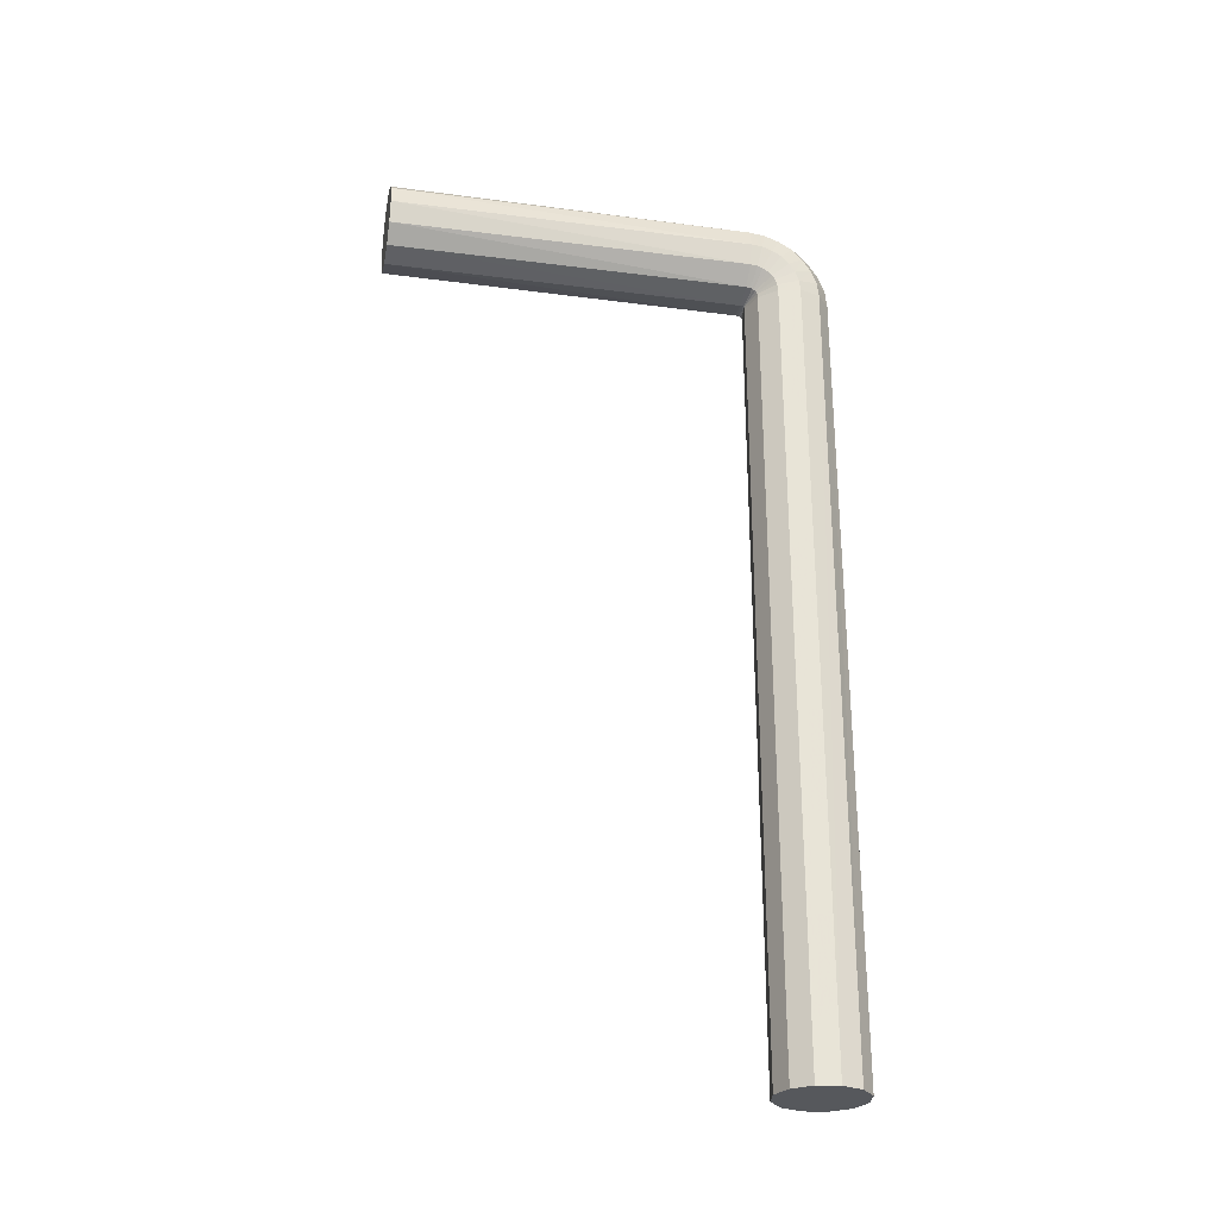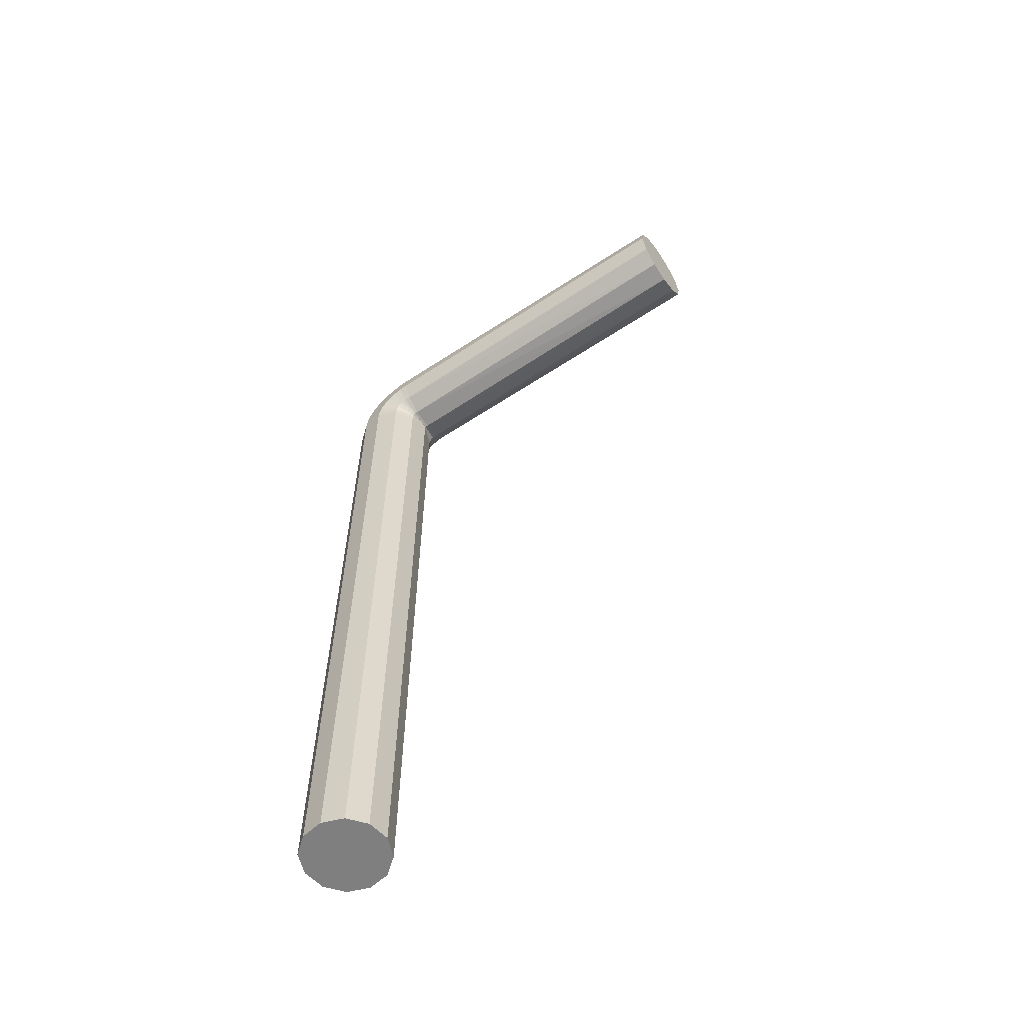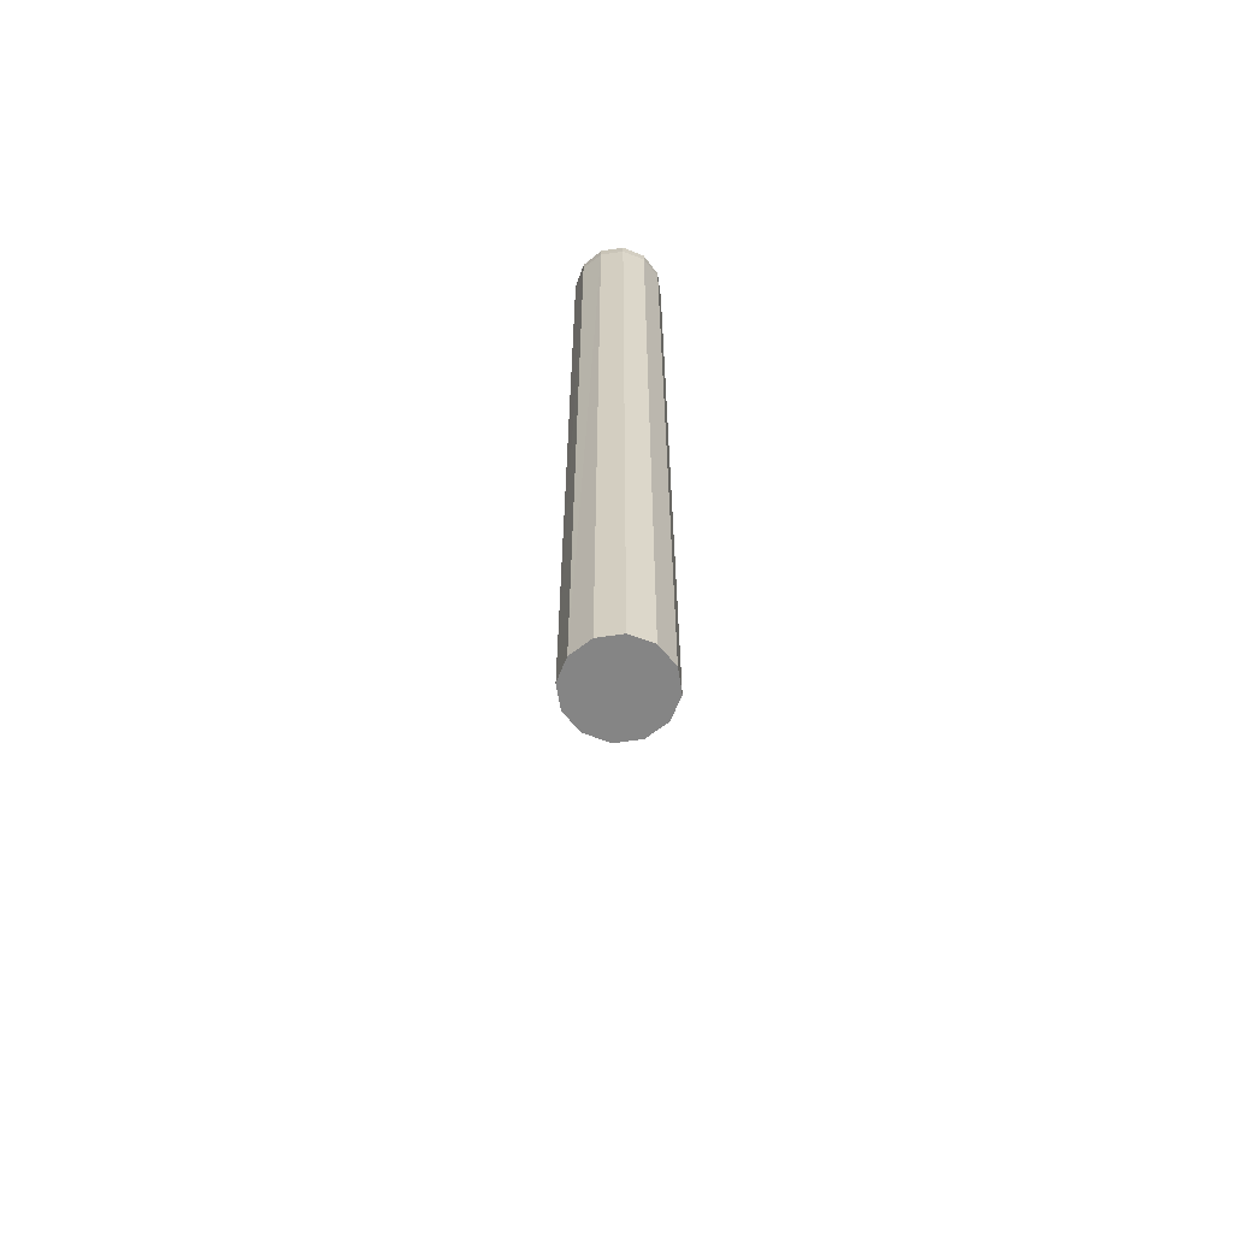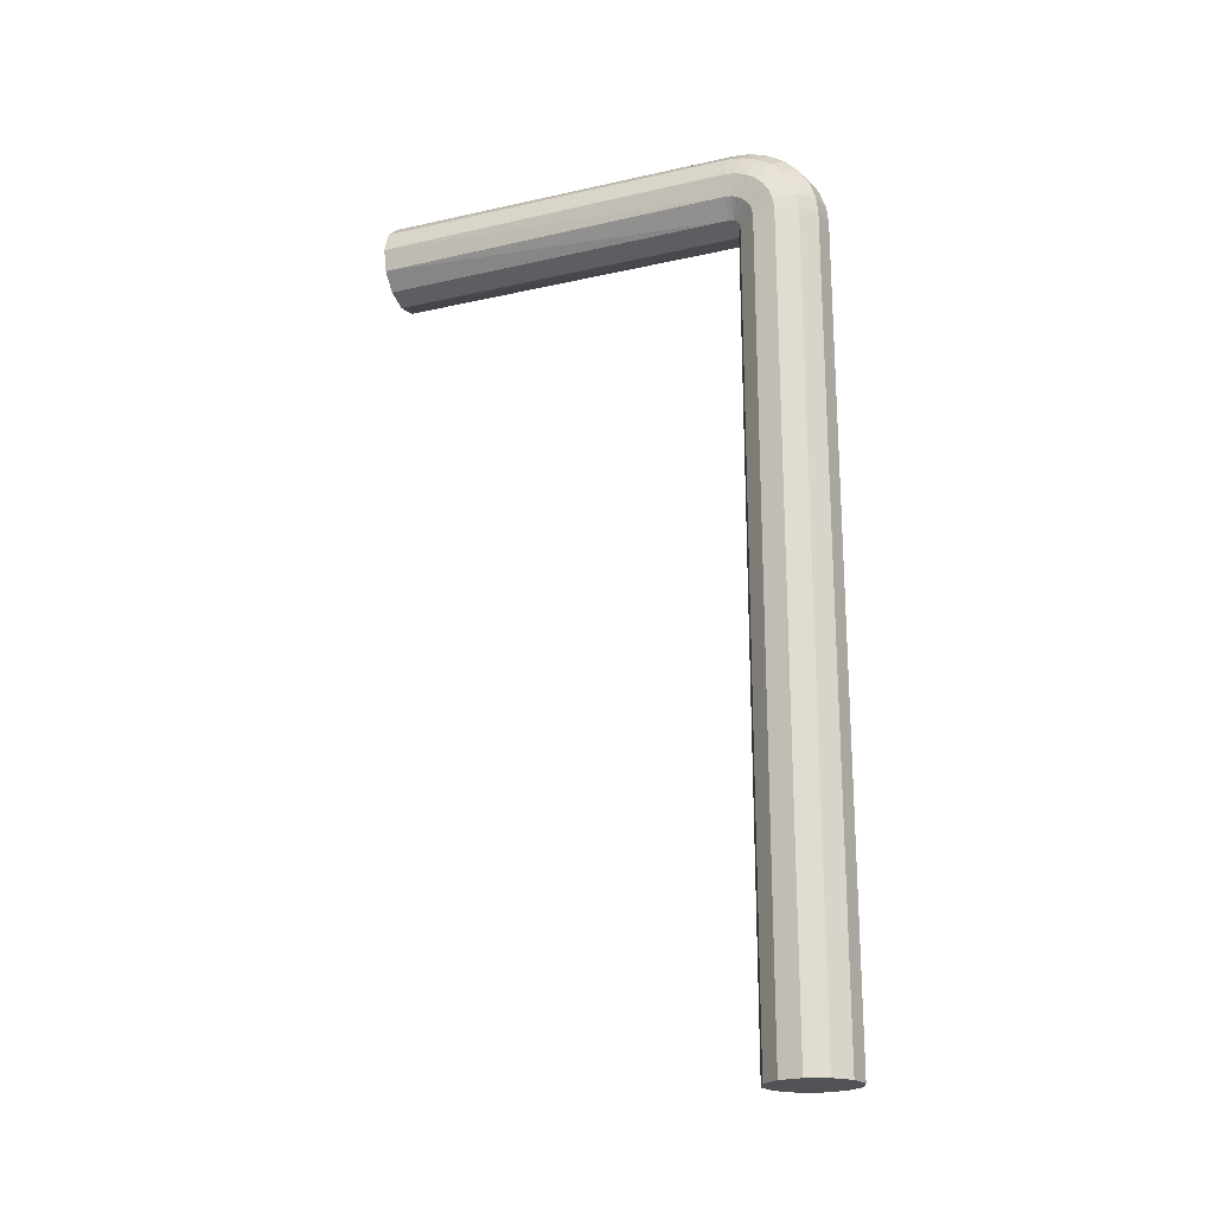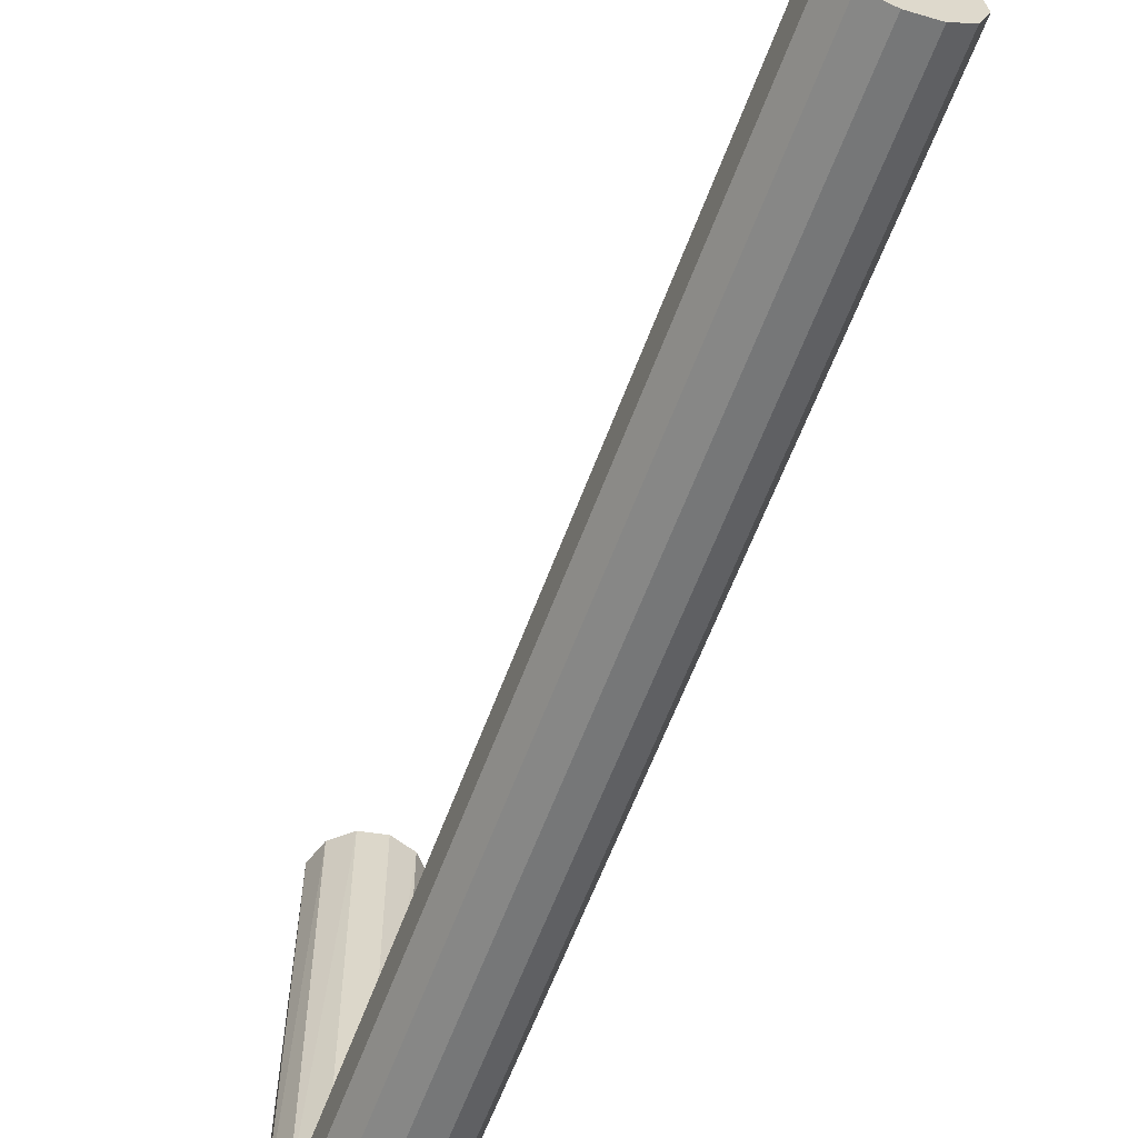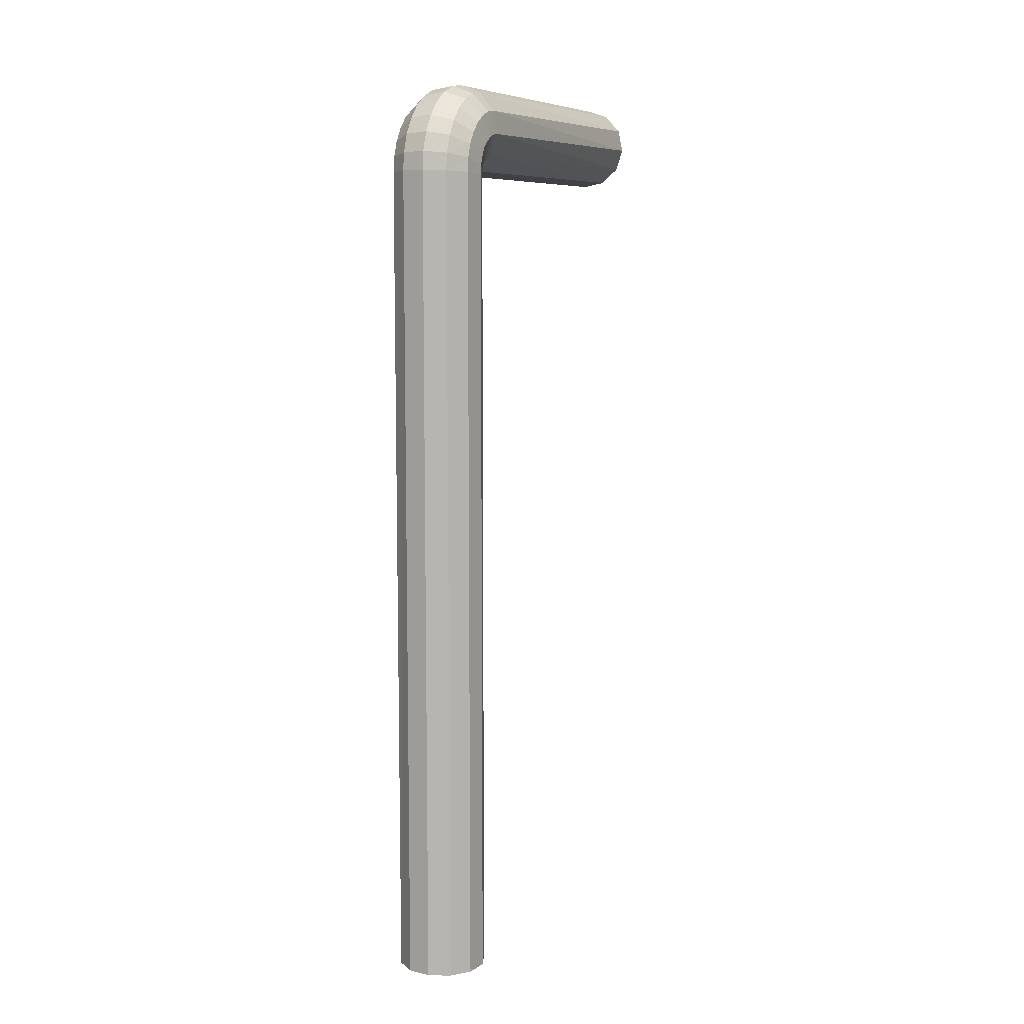
<metadata>
{"format":"obj","ext":"obj","renderer":"f3d","projection":"perspective","resolution":1024,"background":"white","views":[{"elev":-27.7,"azim":78.8,"up":"+Y"},{"elev":-59.8,"azim":-55.7,"up":"+Y"},{"elev":-61.8,"azim":179.7,"up":"+Y"},{"elev":-20.8,"azim":112.2,"up":"+Y"},{"elev":-59.8,"azim":-20.1,"up":"+Z"},{"elev":8.4,"azim":-156.5,"up":"+Y"}]}
</metadata>
<code>
v -0.001362 -0.34 -0.7611
v -0.01005 -0.3356 -0.7611
v -0.006272 -0.339 -0.7611
v -0.01056 -0.3258 -0.7611
v 0.00341 -0.3384 -0.7611
v -0.01161 -0.3308 -0.7611
v -0.007152 -0.3221 -0.7611
v -0.002391 -0.3205 -0.7611
v 0.002508 -0.3216 -0.7611
v 0.006292 -0.325 -0.7611
v 0.007855 -0.3298 -0.7611
v 0.006808 -0.3347 -0.7611
v 0.0035 -0.3382 -0.842
v -0.001235 -0.34 -0.8419
v -0.006245 -0.3392 -0.842
v -0.01019 -0.336 -0.8422
v -0.01201 -0.3313 -0.8424
v -0.01122 -0.3263 -0.8427
v -0.008028 -0.3223 -0.8429
v -0.003293 -0.3205 -0.8431
v 0.001718 -0.3213 -0.843
v 0.005662 -0.3245 -0.8428
v 0.007482 -0.3292 -0.8425
v 0.006691 -0.3342 -0.8423
v 0.0035 -0.3383 -0.843
v -0.001235 -0.3401 -0.8425
v -0.006245 -0.3393 -0.8427
v -0.01019 -0.3362 -0.8435
v -0.01201 -0.3315 -0.8445
v -0.01122 -0.3266 -0.8457
v -0.008028 -0.3227 -0.8466
v -0.003293 -0.321 -0.847
v 0.001718 -0.3217 -0.8468
v 0.005662 -0.3249 -0.8461
v 0.007482 -0.3295 -0.845
v 0.006691 -0.3344 -0.8439
v 0.0035 -0.3384 -0.8434
v -0.001235 -0.3401 -0.8426
v -0.006246 -0.3394 -0.8429
v -0.01019 -0.3365 -0.8443
v -0.01201 -0.3322 -0.8464
v -0.01122 -0.3277 -0.8486
v -0.008028 -0.3241 -0.8504
v -0.003293 -0.3225 -0.8512
v 0.001718 -0.3232 -0.8508
v 0.005662 -0.3261 -0.8494
v 0.007482 -0.3303 -0.8473
v 0.006691 -0.3349 -0.8451
v 0.0035 -0.3387 -0.8437
v -0.001235 -0.3401 -0.8426
v -0.006246 -0.3395 -0.8431
v -0.01019 -0.337 -0.8451
v -0.01201 -0.3333 -0.8481
v -0.01122 -0.3293 -0.8512
v -0.008028 -0.3262 -0.8537
v -0.003293 -0.3248 -0.8549
v 0.001718 -0.3254 -0.8544
v 0.005662 -0.3279 -0.8524
v 0.007482 -0.3316 -0.8494
v 0.006691 -0.3356 -0.8462
v 0.0035 -0.339 -0.8441
v -0.001235 -0.3401 -0.8426
v -0.006246 -0.3396 -0.8433
v -0.01019 -0.3376 -0.8458
v -0.01201 -0.3346 -0.8495
v -0.01122 -0.3315 -0.8534
v -0.008028 -0.329 -0.8565
v -0.003293 -0.3279 -0.8579
v 0.001718 -0.3284 -0.8573
v 0.005662 -0.3304 -0.8548
v 0.007482 -0.3333 -0.8511
v 0.006691 -0.3365 -0.8472
v 0.0035 -0.3394 -0.8443
v -0.001235 -0.3402 -0.8427
v -0.006246 -0.3398 -0.8434
v -0.01019 -0.3384 -0.8463
v -0.01201 -0.3363 -0.8505
v -0.01122 -0.3341 -0.8551
v -0.008028 -0.3323 -0.8586
v -0.003293 -0.3315 -0.8603
v 0.001718 -0.3319 -0.8596
v 0.005662 -0.3333 -0.8567
v 0.007482 -0.3354 -0.8524
v 0.006691 -0.3376 -0.8479
v 0.0035 -0.3398 -0.8445
v -0.001235 -0.3402 -0.8427
v -0.006246 -0.34 -0.8434
v -0.01019 -0.3393 -0.8466
v -0.01201 -0.3382 -0.8512
v -0.01122 -0.337 -0.8561
v -0.008028 -0.3361 -0.86
v -0.003293 -0.3357 -0.8618
v 0.001718 -0.3359 -0.861
v 0.005662 -0.3366 -0.8579
v 0.007482 -0.3377 -0.8532
v 0.006691 -0.3389 -0.8483
v 0.0035 -0.3407 -0.8446
v -0.001235 -0.3408 -0.8427
v -0.006246 -0.3408 -0.8435
v -0.01019 -0.3406 -0.8467
v -0.01201 -0.3403 -0.8515
v -0.01122 -0.34 -0.8565
v -0.008028 -0.3398 -0.8604
v -0.003293 -0.3397 -0.8622
v 0.001718 -0.3397 -0.8614
v 0.005662 -0.3399 -0.8583
v 0.007482 -0.3402 -0.8535
v 0.006691 -0.3405 -0.8485
v 0.0035 -0.52 -0.8446
v -0.001235 -0.52 -0.8427
v -0.006246 -0.52 -0.8435
v -0.01019 -0.52 -0.8467
v -0.01201 -0.52 -0.8515
v -0.01122 -0.52 -0.8565
v -0.008028 -0.52 -0.8604
v -0.003293 -0.52 -0.8622
v 0.001718 -0.52 -0.8614
v 0.005662 -0.52 -0.8582
v 0.007482 -0.52 -0.8535
v 0.006691 -0.52 -0.8485
f 5 13 14
f 14 1 5
f 1 14 15
f 15 3 1
f 3 15 16
f 16 2 3
f 2 16 17
f 17 6 2
f 6 17 18
f 18 4 6
f 4 18 19
f 19 7 4
f 7 19 20
f 20 8 7
f 8 20 21
f 21 9 8
f 9 21 22
f 22 10 9
f 10 22 23
f 23 11 10
f 11 23 24
f 24 12 11
f 12 24 13
f 13 5 12
f 13 25 26
f 26 14 13
f 14 26 27
f 27 15 14
f 15 27 28
f 28 16 15
f 16 28 29
f 29 17 16
f 17 29 30
f 30 18 17
f 18 30 31
f 31 19 18
f 19 31 32
f 32 20 19
f 20 32 33
f 33 21 20
f 21 33 34
f 34 22 21
f 22 34 35
f 35 23 22
f 23 35 36
f 36 24 23
f 24 36 25
f 25 13 24
f 25 37 38
f 38 26 25
f 26 38 39
f 39 27 26
f 27 39 40
f 40 28 27
f 28 40 41
f 41 29 28
f 29 41 42
f 42 30 29
f 30 42 43
f 43 31 30
f 31 43 44
f 44 32 31
f 32 44 45
f 45 33 32
f 33 45 46
f 46 34 33
f 34 46 47
f 47 35 34
f 35 47 48
f 48 36 35
f 36 48 37
f 37 25 36
f 37 49 50
f 50 38 37
f 38 50 51
f 51 39 38
f 39 51 52
f 52 40 39
f 40 52 53
f 53 41 40
f 41 53 54
f 54 42 41
f 42 54 55
f 55 43 42
f 43 55 56
f 56 44 43
f 44 56 57
f 57 45 44
f 45 57 58
f 58 46 45
f 46 58 59
f 59 47 46
f 47 59 60
f 60 48 47
f 48 60 49
f 49 37 48
f 49 61 62
f 62 50 49
f 50 62 63
f 63 51 50
f 51 63 64
f 64 52 51
f 52 64 65
f 65 53 52
f 53 65 66
f 66 54 53
f 54 66 67
f 67 55 54
f 55 67 68
f 68 56 55
f 56 68 69
f 69 57 56
f 57 69 70
f 70 58 57
f 58 70 71
f 71 59 58
f 59 71 72
f 72 60 59
f 60 72 61
f 61 49 60
f 61 73 74
f 74 62 61
f 62 74 75
f 75 63 62
f 63 75 76
f 76 64 63
f 64 76 77
f 77 65 64
f 65 77 78
f 78 66 65
f 66 78 79
f 79 67 66
f 67 79 80
f 80 68 67
f 68 80 81
f 81 69 68
f 69 81 82
f 82 70 69
f 70 82 83
f 83 71 70
f 71 83 84
f 84 72 71
f 72 84 73
f 73 61 72
f 73 85 86
f 86 74 73
f 74 86 87
f 87 75 74
f 75 87 88
f 88 76 75
f 76 88 89
f 89 77 76
f 77 89 90
f 90 78 77
f 78 90 91
f 91 79 78
f 79 91 92
f 92 80 79
f 80 92 93
f 93 81 80
f 81 93 94
f 94 82 81
f 82 94 95
f 95 83 82
f 83 95 96
f 96 84 83
f 84 96 85
f 85 73 84
f 85 97 98
f 98 86 85
f 86 98 99
f 99 87 86
f 87 99 100
f 100 88 87
f 88 100 101
f 101 89 88
f 89 101 102
f 102 90 89
f 90 102 103
f 103 91 90
f 91 103 104
f 104 92 91
f 92 104 105
f 105 93 92
f 93 105 106
f 106 94 93
f 94 106 107
f 107 95 94
f 95 107 108
f 108 96 95
f 96 108 97
f 97 85 96
f 97 109 110
f 110 98 97
f 98 110 111
f 111 99 98
f 99 111 112
f 112 100 99
f 100 112 113
f 113 101 100
f 101 113 114
f 114 102 101
f 102 114 115
f 115 103 102
f 103 115 116
f 116 104 103
f 104 116 117
f 117 105 104
f 105 117 118
f 118 106 105
f 106 118 119
f 119 107 106
f 107 119 120
f 120 108 107
f 108 120 109
f 109 97 108
f 2 6 4
f 4 7 8
f 2 4 8
f 8 9 10
f 10 11 12
f 8 10 12
f 2 8 12
f 12 5 1
f 2 12 1
f 2 1 3
f 109 120 119
f 119 118 117
f 109 119 117
f 117 116 115
f 115 114 113
f 117 115 113
f 109 117 113
f 113 112 111
f 109 113 111
f 109 111 110

</code>
